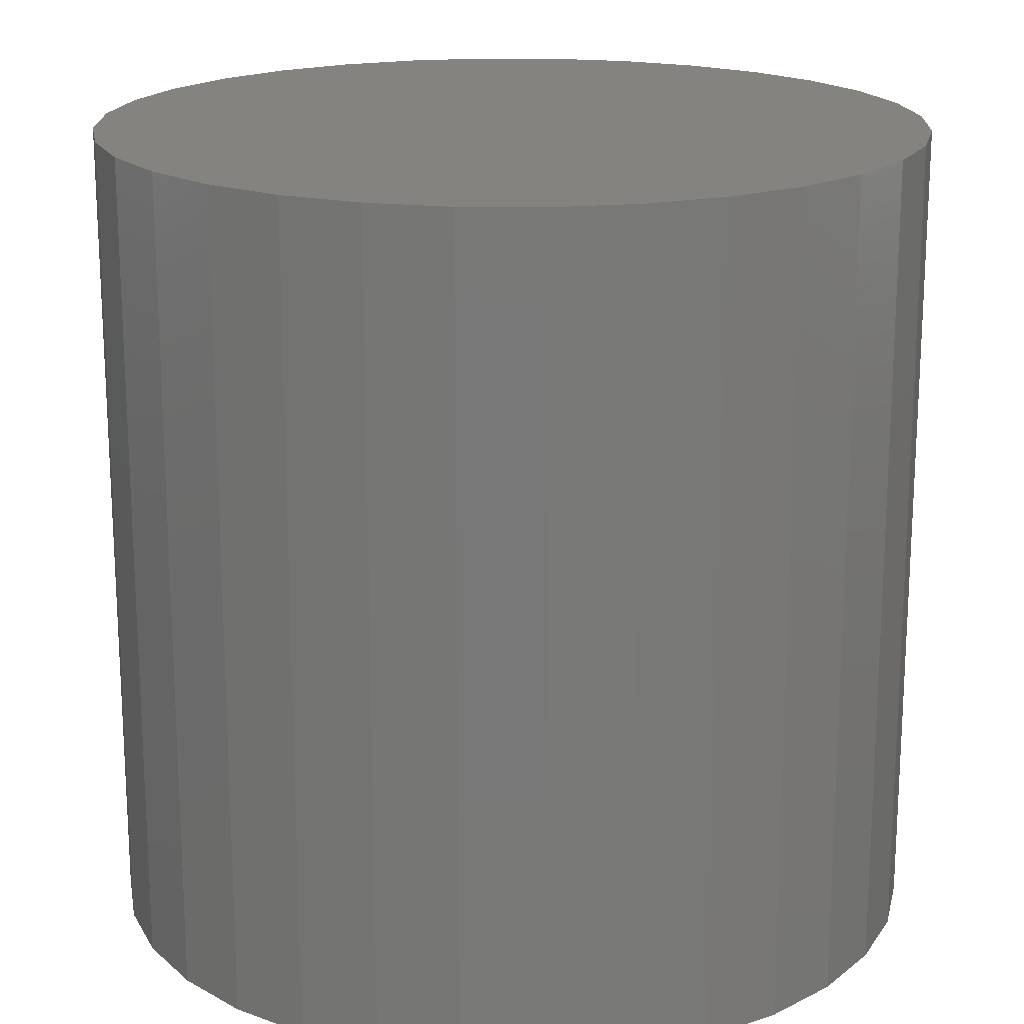
<metadata>
{"format":"stl","ext":"stl","renderer":"f3d","projection":"perspective","resolution":1024,"background":"white","views":[{"elev":18.4,"azim":141.8,"up":"+Y"}]}
</metadata>
<code>
# stl→obj: 384 verts, 764 faces
v -0.04003 -0.1484 0.2368
v 0.05418 -0.1484 0.2368
v 0.007072 -0.1484 0.2414
v -0.08533 -0.1484 0.2231
v 0.09947 -0.1484 0.2231
v 0.09947 -0.1484 -0.2231
v -0.04003 -0.1484 -0.2368
v 0.05418 -0.1484 -0.2368
v 0.007072 -0.1484 -0.2414
v 0.1412 -0.1484 0.2008
v -0.1271 -0.1484 0.2008
v 0.1778 -0.1484 0.1707
v -0.1637 -0.1484 0.1707
v 0.2078 -0.1484 0.1341
v -0.1937 -0.1484 0.1341
v 0.2301 -0.1484 0.0924
v -0.216 -0.1484 0.0924
v 0.2439 -0.1484 0.0471
v -0.2297 -0.1484 0.0471
v 0.2485 -0.1484 -9.253e-17
v -0.2344 -0.1484 4.115e-18
v 0.2439 -0.1484 -0.0471
v -0.2297 -0.1484 -0.0471
v 0.2301 -0.1484 -0.0924
v -0.216 -0.1484 -0.0924
v 0.2078 -0.1484 -0.1341
v -0.1937 -0.1484 -0.1341
v 0.1778 -0.1484 -0.1707
v -0.1637 -0.1484 -0.1707
v 0.1412 -0.1484 -0.2008
v -0.1271 -0.1484 -0.2008
v -0.08533 -0.1484 -0.2231
v 0.007072 -0.2109 -0.3039
v 0.06637 -0.75 -0.2981
v 0.06637 -0.2109 -0.2981
v 0.1234 -0.75 -0.2808
v 0.1234 -0.2109 -0.2808
v 0.1759 -0.75 -0.2527
v 0.1759 -0.2109 -0.2527
v 0.222 -0.75 -0.2149
v 0.222 -0.2109 -0.2149
v 0.2598 -0.75 -0.1689
v 0.2598 -0.2109 -0.1689
v 0.2879 -0.75 -0.1163
v 0.2879 -0.2109 -0.1163
v 0.3052 -0.75 -0.0593
v 0.3052 -0.2109 -0.0593
v 0.311 -0.75 -1.117e-16
v 0.311 -0.2109 -1.117e-16
v 0.007072 -0.75 -0.3039
v -0.05222 -0.2109 -0.2981
v -0.05222 -0.75 -0.2981
v -0.1092 -0.2109 -0.2808
v -0.1092 -0.75 -0.2808
v -0.1618 -0.2109 -0.2527
v -0.1618 -0.75 -0.2527
v -0.2079 -0.2109 -0.2149
v -0.2079 -0.75 -0.2149
v -0.2457 -0.2109 -0.1689
v -0.2457 -0.75 -0.1689
v -0.2737 -0.2109 -0.1163
v -0.2737 -0.75 -0.1163
v -0.291 -0.2109 -0.0593
v -0.291 -0.75 -0.0593
v -0.2969 -0.2109 1.117e-16
v -0.2969 -0.75 1.117e-16
v 0.007072 -0.2109 0.3039
v -0.05222 -0.75 0.2981
v -0.05222 -0.2109 0.2981
v -0.1092 -0.75 0.2808
v -0.1092 -0.2109 0.2808
v -0.1618 -0.75 0.2527
v -0.1618 -0.2109 0.2527
v -0.2079 -0.75 0.2149
v -0.2079 -0.2109 0.2149
v -0.2457 -0.75 0.1689
v -0.2457 -0.2109 0.1689
v -0.2737 -0.75 0.1163
v -0.2737 -0.2109 0.1163
v -0.291 -0.75 0.0593
v -0.291 -0.2109 0.0593
v 0.007072 -0.75 0.3039
v 0.06637 -0.2109 0.2981
v 0.06637 -0.75 0.2981
v 0.1234 -0.2109 0.2808
v 0.1234 -0.75 0.2808
v 0.1759 -0.2109 0.2527
v 0.1759 -0.75 0.2527
v 0.222 -0.2109 0.2149
v 0.222 -0.75 0.2149
v 0.2598 -0.2109 0.1689
v 0.2598 -0.75 0.1689
v 0.2879 -0.2109 0.1163
v 0.2879 -0.75 0.1163
v 0.3052 -0.2109 0.0593
v 0.3052 -0.75 0.0593
v 0.2927 -0.1667 -8.327e-17
v 0.2948 -0.1762 -0.05724
v 0.3005 -0.1762 -8.327e-17
v 0.3005 -0.187 -0.05837
v 0.3063 -0.187 -8.327e-17
v 0.304 -0.1987 -0.05906
v 0.3098 -0.1987 -8.327e-17
v 0.2872 -0.1667 -0.05573
v 0.2832 -0.159 -8.327e-17
v 0.2779 -0.159 -0.05388
v 0.2724 -0.1532 -6.939e-17
v 0.2673 -0.1532 -0.05177
v 0.2607 -0.1496 -6.939e-17
v 0.2558 -0.1496 -0.04948
v -0.2731 -0.1667 -0.05573
v -0.2863 -0.1762 1.388e-16
v -0.2807 -0.1762 -0.05724
v -0.2921 -0.187 1.11e-16
v -0.2864 -0.187 -0.05837
v -0.2957 -0.1987 1.11e-16
v -0.2899 -0.1987 -0.05906
v -0.2786 -0.1667 1.249e-16
v -0.2638 -0.159 -0.05388
v -0.2691 -0.159 1.11e-16
v -0.2532 -0.1532 -0.05177
v -0.2583 -0.1532 1.11e-16
v -0.2417 -0.1496 -0.04948
v -0.2466 -0.1496 1.11e-16
v -0.2568 -0.1667 -0.1093
v -0.264 -0.1762 -0.1123
v -0.2693 -0.187 -0.1145
v -0.2726 -0.1987 -0.1159
v -0.2481 -0.159 -0.1057
v -0.2381 -0.1532 -0.1016
v -0.2273 -0.1496 -0.09706
v -0.2304 -0.1667 -0.1587
v -0.2369 -0.1762 -0.163
v -0.2417 -0.187 -0.1662
v -0.2447 -0.1987 -0.1682
v -0.2226 -0.159 -0.1534
v -0.2136 -0.1532 -0.1474
v -0.2038 -0.1496 -0.1409
v -0.1949 -0.1667 -0.202
v -0.2004 -0.1762 -0.2075
v -0.2045 -0.187 -0.2116
v -0.207 -0.1987 -0.2141
v -0.1882 -0.159 -0.1953
v -0.1806 -0.1532 -0.1876
v -0.1723 -0.1496 -0.1794
v -0.1516 -0.1667 -0.2375
v -0.1559 -0.1762 -0.244
v -0.1591 -0.187 -0.2488
v -0.1611 -0.1987 -0.2517
v -0.1464 -0.159 -0.2296
v -0.1404 -0.1532 -0.2206
v -0.1338 -0.1496 -0.2109
v -0.1022 -0.1667 -0.2639
v -0.1052 -0.1762 -0.2711
v -0.1074 -0.187 -0.2764
v -0.1088 -0.1987 -0.2797
v -0.09861 -0.159 -0.2551
v -0.09448 -0.1532 -0.2452
v -0.08999 -0.1496 -0.2343
v -0.04865 -0.1667 -0.2802
v -0.05017 -0.1762 -0.2878
v -0.0513 -0.187 -0.2934
v -0.05199 -0.1987 -0.2969
v -0.04681 -0.159 -0.2709
v -0.0447 -0.1532 -0.2603
v -0.04241 -0.1496 -0.2488
v 0.007072 -0.1667 -0.2856
v 0.007072 -0.1762 -0.2934
v 0.007072 -0.187 -0.2992
v 0.007072 -0.1987 -0.3027
v 0.007072 -0.159 -0.2762
v 0.007072 -0.1532 -0.2654
v 0.007072 -0.1496 -0.2536
v 0.0628 -0.1667 -0.2802
v 0.06431 -0.1762 -0.2878
v 0.06544 -0.187 -0.2934
v 0.06614 -0.1987 -0.2969
v 0.06095 -0.159 -0.2709
v 0.05884 -0.1532 -0.2603
v 0.05656 -0.1496 -0.2488
v 0.1164 -0.1667 -0.2639
v 0.1194 -0.1762 -0.2711
v 0.1216 -0.187 -0.2764
v 0.1229 -0.1987 -0.2797
v 0.1128 -0.159 -0.2551
v 0.1086 -0.1532 -0.2452
v 0.1041 -0.1496 -0.2343
v 0.1658 -0.1667 -0.2375
v 0.1701 -0.1762 -0.244
v 0.1733 -0.187 -0.2488
v 0.1753 -0.1987 -0.2517
v 0.1605 -0.159 -0.2296
v 0.1545 -0.1532 -0.2206
v 0.148 -0.1496 -0.2109
v 0.2091 -0.1667 -0.202
v 0.2145 -0.1762 -0.2075
v 0.2186 -0.187 -0.2116
v 0.2211 -0.1987 -0.2141
v 0.2024 -0.159 -0.1953
v 0.1947 -0.1532 -0.1876
v 0.1864 -0.1496 -0.1794
v 0.2446 -0.1667 -0.1587
v 0.251 -0.1762 -0.163
v 0.2558 -0.187 -0.1662
v 0.2588 -0.1987 -0.1682
v 0.2367 -0.159 -0.1534
v 0.2277 -0.1532 -0.1474
v 0.218 -0.1496 -0.1409
v 0.271 -0.1667 -0.1093
v 0.2782 -0.1762 -0.1123
v 0.2835 -0.187 -0.1145
v 0.2868 -0.1987 -0.1159
v 0.2622 -0.159 -0.1057
v 0.2522 -0.1532 -0.1016
v 0.2414 -0.1496 -0.09706
v -0.2807 -0.1762 0.05724
v -0.2864 -0.187 0.05837
v -0.2899 -0.1987 0.05906
v -0.2731 -0.1667 0.05573
v -0.2638 -0.159 0.05388
v -0.2532 -0.1532 0.05177
v -0.2417 -0.1496 0.04948
v 0.2872 -0.1667 0.05573
v 0.2948 -0.1762 0.05724
v 0.3005 -0.187 0.05837
v 0.304 -0.1987 0.05906
v 0.2779 -0.159 0.05388
v 0.2673 -0.1532 0.05177
v 0.2558 -0.1496 0.04948
v 0.271 -0.1667 0.1093
v 0.2782 -0.1762 0.1123
v 0.2835 -0.187 0.1145
v 0.2868 -0.1987 0.1159
v 0.2622 -0.159 0.1057
v 0.2522 -0.1532 0.1016
v 0.2414 -0.1496 0.09706
v 0.2446 -0.1667 0.1587
v 0.251 -0.1762 0.163
v 0.2558 -0.187 0.1662
v 0.2588 -0.1987 0.1682
v 0.2367 -0.159 0.1534
v 0.2277 -0.1532 0.1474
v 0.218 -0.1496 0.1409
v 0.2091 -0.1667 0.202
v 0.2145 -0.1762 0.2075
v 0.2186 -0.187 0.2116
v 0.2211 -0.1987 0.2141
v 0.2024 -0.159 0.1953
v 0.1947 -0.1532 0.1876
v 0.1864 -0.1496 0.1794
v 0.1658 -0.1667 0.2375
v 0.1701 -0.1762 0.244
v 0.1733 -0.187 0.2488
v 0.1753 -0.1987 0.2517
v 0.1605 -0.159 0.2296
v 0.1545 -0.1532 0.2206
v 0.148 -0.1496 0.2109
v 0.1164 -0.1667 0.2639
v 0.1194 -0.1762 0.2711
v 0.1216 -0.187 0.2764
v 0.1229 -0.1987 0.2797
v 0.1128 -0.159 0.2551
v 0.1086 -0.1532 0.2452
v 0.1041 -0.1496 0.2343
v 0.0628 -0.1667 0.2802
v 0.06431 -0.1762 0.2878
v 0.06544 -0.187 0.2934
v 0.06614 -0.1987 0.2969
v 0.06095 -0.159 0.2709
v 0.05884 -0.1532 0.2603
v 0.05656 -0.1496 0.2488
v 0.007072 -0.1667 0.2856
v 0.007072 -0.1762 0.2934
v 0.007072 -0.187 0.2992
v 0.007072 -0.1987 0.3027
v 0.007072 -0.159 0.2762
v 0.007072 -0.1532 0.2654
v 0.007072 -0.1496 0.2536
v -0.04865 -0.1667 0.2802
v -0.05017 -0.1762 0.2878
v -0.0513 -0.187 0.2934
v -0.05199 -0.1987 0.2969
v -0.04681 -0.159 0.2709
v -0.0447 -0.1532 0.2603
v -0.04241 -0.1496 0.2488
v -0.1022 -0.1667 0.2639
v -0.1052 -0.1762 0.2711
v -0.1074 -0.187 0.2764
v -0.1088 -0.1987 0.2797
v -0.09861 -0.159 0.2551
v -0.09448 -0.1532 0.2452
v -0.08999 -0.1496 0.2343
v -0.1516 -0.1667 0.2375
v -0.1559 -0.1762 0.244
v -0.1591 -0.187 0.2488
v -0.1611 -0.1987 0.2517
v -0.1464 -0.159 0.2296
v -0.1404 -0.1532 0.2206
v -0.1338 -0.1496 0.2109
v -0.1949 -0.1667 0.202
v -0.2004 -0.1762 0.2075
v -0.2045 -0.187 0.2116
v -0.207 -0.1987 0.2141
v -0.1882 -0.159 0.1953
v -0.1806 -0.1532 0.1876
v -0.1723 -0.1496 0.1794
v -0.2304 -0.1667 0.1587
v -0.2369 -0.1762 0.163
v -0.2417 -0.187 0.1662
v -0.2447 -0.1987 0.1682
v -0.2226 -0.159 0.1534
v -0.2136 -0.1532 0.1474
v -0.2038 -0.1496 0.1409
v -0.2568 -0.1667 0.1093
v -0.264 -0.1762 0.1123
v -0.2693 -0.187 0.1145
v -0.2726 -0.1987 0.1159
v -0.2481 -0.159 0.1057
v -0.2381 -0.1532 0.1016
v -0.2273 -0.1496 0.09706
v 0.003947 -0.75 -0.3789
v 0.07788 -0.75 -0.3717
v 0.07788 -0.75 0.3717
v 0.003947 -0.75 0.3789
v -0.06998 -0.75 0.3717
v -0.1411 -0.75 0.3501
v -0.3677 -0.75 0.07393
v -0.1411 -0.75 -0.3501
v -0.06998 -0.75 -0.3717
v 0.149 -0.75 0.3501
v 0.2145 -0.75 0.3151
v 0.2145 -0.75 -0.3151
v 0.2719 -0.75 -0.268
v 0.149 -0.75 -0.3501
v -0.2066 -0.75 0.3151
v -0.264 -0.75 0.268
v -0.2066 -0.75 -0.3151
v -0.264 -0.75 -0.268
v -0.3462 -0.75 0.145
v -0.3111 -0.75 0.2105
v -0.375 -0.75 4.641e-17
v -0.3677 -0.75 -0.07393
v -0.3462 -0.75 -0.145
v -0.3111 -0.75 -0.2105
v 0.2719 -0.75 0.268
v 0.319 -0.75 0.2105
v 0.354 -0.75 0.145
v 0.3756 -0.75 0.07393
v 0.3829 -0.75 -4.641e-17
v 0.3756 -0.75 -0.07393
v 0.354 -0.75 -0.145
v 0.319 -0.75 -0.2105
v 0.003947 2.576e-33 0.3789
v 0.07788 4.104e-18 0.3717
v -0.06998 -4.104e-18 0.3717
v 0.003947 -5.152e-33 -0.3789
v -0.06998 -4.104e-18 -0.3717
v 0.07788 4.104e-18 -0.3717
v -0.1411 -8.05e-18 -0.3501
v 0.149 8.05e-18 -0.3501
v -0.2066 -1.169e-17 -0.3151
v 0.2145 1.169e-17 -0.3151
v -0.264 -1.487e-17 -0.268
v 0.2719 1.487e-17 -0.268
v -0.3111 -1.749e-17 -0.2105
v 0.319 1.749e-17 -0.2105
v -0.3462 -1.943e-17 -0.145
v 0.354 1.943e-17 -0.145
v -0.3677 -2.063e-17 -0.07393
v 0.3756 2.063e-17 -0.07393
v -0.375 -2.104e-17 4.641e-17
v 0.3829 2.104e-17 -4.641e-17
v -0.3677 -2.063e-17 0.07393
v 0.3756 2.063e-17 0.07393
v -0.3462 -1.943e-17 0.145
v 0.354 1.943e-17 0.145
v -0.3111 -1.749e-17 0.2105
v 0.319 1.749e-17 0.2105
v -0.264 -1.487e-17 0.268
v 0.2719 1.487e-17 0.268
v -0.2066 -1.169e-17 0.3151
v 0.2145 1.169e-17 0.3151
v -0.1411 -8.05e-18 0.3501
v 0.149 8.05e-18 0.3501
f 1 2 3
f 2 1 4
f 2 4 5
f 6 7 8
f 8 7 9
f 5 4 10
f 10 4 11
f 10 11 12
f 12 11 13
f 12 13 14
f 14 13 15
f 14 15 16
f 16 15 17
f 16 17 18
f 18 17 19
f 18 19 20
f 20 19 21
f 20 21 22
f 22 21 23
f 22 23 24
f 24 23 25
f 24 25 26
f 26 25 27
f 26 27 28
f 28 27 29
f 28 29 30
f 30 29 31
f 30 31 6
f 6 31 32
f 6 32 7
f 33 34 35
f 35 34 36
f 35 36 37
f 37 36 38
f 37 38 39
f 39 38 40
f 39 40 41
f 41 40 42
f 41 42 43
f 43 42 44
f 43 44 45
f 45 44 46
f 45 46 47
f 47 46 48
f 47 48 49
f 34 33 50
f 50 33 51
f 50 51 52
f 52 51 53
f 52 53 54
f 54 53 55
f 54 55 56
f 56 55 57
f 56 57 58
f 58 57 59
f 58 59 60
f 60 59 61
f 60 61 62
f 62 61 63
f 62 63 64
f 64 63 65
f 64 65 66
f 67 68 69
f 69 68 70
f 69 70 71
f 71 70 72
f 71 72 73
f 73 72 74
f 73 74 75
f 75 74 76
f 75 76 77
f 77 76 78
f 77 78 79
f 79 78 80
f 79 80 81
f 81 80 66
f 81 66 65
f 68 67 82
f 82 67 83
f 82 83 84
f 84 83 85
f 84 85 86
f 86 85 87
f 86 87 88
f 88 87 89
f 88 89 90
f 90 89 91
f 90 91 92
f 92 91 93
f 92 93 94
f 94 93 95
f 94 95 96
f 96 95 49
f 96 49 48
f 97 98 99
f 99 98 100
f 99 100 101
f 101 100 102
f 101 102 103
f 103 102 47
f 103 47 49
f 98 97 104
f 104 97 105
f 104 105 106
f 106 105 107
f 106 107 108
f 108 107 109
f 108 109 110
f 110 109 20
f 110 20 22
f 111 112 113
f 113 112 114
f 113 114 115
f 115 114 116
f 115 116 117
f 117 116 65
f 117 65 63
f 112 111 118
f 118 111 119
f 118 119 120
f 120 119 121
f 120 121 122
f 122 121 123
f 122 123 124
f 124 123 23
f 124 23 21
f 125 113 126
f 126 113 115
f 126 115 127
f 127 115 117
f 127 117 128
f 128 117 63
f 128 63 61
f 113 125 111
f 111 125 129
f 111 129 119
f 119 129 130
f 119 130 121
f 121 130 131
f 121 131 123
f 123 131 25
f 123 25 23
f 132 126 133
f 133 126 127
f 133 127 134
f 134 127 128
f 134 128 135
f 135 128 61
f 135 61 59
f 126 132 125
f 125 132 136
f 125 136 129
f 129 136 137
f 129 137 130
f 130 137 138
f 130 138 131
f 131 138 27
f 131 27 25
f 139 133 140
f 140 133 134
f 140 134 141
f 141 134 135
f 141 135 142
f 142 135 59
f 142 59 57
f 133 139 132
f 132 139 143
f 132 143 136
f 136 143 144
f 136 144 137
f 137 144 145
f 137 145 138
f 138 145 29
f 138 29 27
f 146 140 147
f 147 140 141
f 147 141 148
f 148 141 142
f 148 142 149
f 149 142 57
f 149 57 55
f 140 146 139
f 139 146 150
f 139 150 143
f 143 150 151
f 143 151 144
f 144 151 152
f 144 152 145
f 145 152 31
f 145 31 29
f 153 147 154
f 154 147 148
f 154 148 155
f 155 148 149
f 155 149 156
f 156 149 55
f 156 55 53
f 147 153 146
f 146 153 157
f 146 157 150
f 150 157 158
f 150 158 151
f 151 158 159
f 151 159 152
f 152 159 32
f 152 32 31
f 160 154 161
f 161 154 155
f 161 155 162
f 162 155 156
f 162 156 163
f 163 156 53
f 163 53 51
f 154 160 153
f 153 160 164
f 153 164 157
f 157 164 165
f 157 165 158
f 158 165 166
f 158 166 159
f 159 166 7
f 159 7 32
f 167 161 168
f 168 161 162
f 168 162 169
f 169 162 163
f 169 163 170
f 170 163 51
f 170 51 33
f 161 167 160
f 160 167 171
f 160 171 164
f 164 171 172
f 164 172 165
f 165 172 173
f 165 173 166
f 166 173 9
f 166 9 7
f 174 168 175
f 175 168 169
f 175 169 176
f 176 169 170
f 176 170 177
f 177 170 33
f 177 33 35
f 168 174 167
f 167 174 178
f 167 178 171
f 171 178 179
f 171 179 172
f 172 179 180
f 172 180 173
f 173 180 8
f 173 8 9
f 181 175 182
f 182 175 176
f 182 176 183
f 183 176 177
f 183 177 184
f 184 177 35
f 184 35 37
f 175 181 174
f 174 181 185
f 174 185 178
f 178 185 186
f 178 186 179
f 179 186 187
f 179 187 180
f 180 187 6
f 180 6 8
f 188 182 189
f 189 182 183
f 189 183 190
f 190 183 184
f 190 184 191
f 191 184 37
f 191 37 39
f 182 188 181
f 181 188 192
f 181 192 185
f 185 192 193
f 185 193 186
f 186 193 194
f 186 194 187
f 187 194 30
f 187 30 6
f 195 189 196
f 196 189 190
f 196 190 197
f 197 190 191
f 197 191 198
f 198 191 39
f 198 39 41
f 189 195 188
f 188 195 199
f 188 199 192
f 192 199 200
f 192 200 193
f 193 200 201
f 193 201 194
f 194 201 28
f 194 28 30
f 202 196 203
f 203 196 197
f 203 197 204
f 204 197 198
f 204 198 205
f 205 198 41
f 205 41 43
f 196 202 195
f 195 202 206
f 195 206 199
f 199 206 207
f 199 207 200
f 200 207 208
f 200 208 201
f 201 208 26
f 201 26 28
f 209 203 210
f 210 203 204
f 210 204 211
f 211 204 205
f 211 205 212
f 212 205 43
f 212 43 45
f 203 209 202
f 202 209 213
f 202 213 206
f 206 213 214
f 206 214 207
f 207 214 215
f 207 215 208
f 208 215 24
f 208 24 26
f 104 210 98
f 98 210 211
f 98 211 100
f 100 211 212
f 100 212 102
f 102 212 45
f 102 45 47
f 210 104 209
f 209 104 106
f 209 106 213
f 213 106 108
f 213 108 214
f 214 108 110
f 214 110 215
f 215 110 22
f 215 22 24
f 118 216 112
f 112 216 217
f 112 217 114
f 114 217 218
f 114 218 116
f 116 218 81
f 116 81 65
f 216 118 219
f 219 118 120
f 219 120 220
f 220 120 122
f 220 122 221
f 221 122 124
f 221 124 222
f 222 124 21
f 222 21 19
f 223 99 224
f 224 99 101
f 224 101 225
f 225 101 103
f 225 103 226
f 226 103 49
f 226 49 95
f 99 223 97
f 97 223 227
f 97 227 105
f 105 227 228
f 105 228 107
f 107 228 229
f 107 229 109
f 109 229 18
f 109 18 20
f 230 224 231
f 231 224 225
f 231 225 232
f 232 225 226
f 232 226 233
f 233 226 95
f 233 95 93
f 224 230 223
f 223 230 234
f 223 234 227
f 227 234 235
f 227 235 228
f 228 235 236
f 228 236 229
f 229 236 16
f 229 16 18
f 237 231 238
f 238 231 232
f 238 232 239
f 239 232 233
f 239 233 240
f 240 233 93
f 240 93 91
f 231 237 230
f 230 237 241
f 230 241 234
f 234 241 242
f 234 242 235
f 235 242 243
f 235 243 236
f 236 243 14
f 236 14 16
f 244 238 245
f 245 238 239
f 245 239 246
f 246 239 240
f 246 240 247
f 247 240 91
f 247 91 89
f 238 244 237
f 237 244 248
f 237 248 241
f 241 248 249
f 241 249 242
f 242 249 250
f 242 250 243
f 243 250 12
f 243 12 14
f 251 245 252
f 252 245 246
f 252 246 253
f 253 246 247
f 253 247 254
f 254 247 89
f 254 89 87
f 245 251 244
f 244 251 255
f 244 255 248
f 248 255 256
f 248 256 249
f 249 256 257
f 249 257 250
f 250 257 10
f 250 10 12
f 258 252 259
f 259 252 253
f 259 253 260
f 260 253 254
f 260 254 261
f 261 254 87
f 261 87 85
f 252 258 251
f 251 258 262
f 251 262 255
f 255 262 263
f 255 263 256
f 256 263 264
f 256 264 257
f 257 264 5
f 257 5 10
f 265 259 266
f 266 259 260
f 266 260 267
f 267 260 261
f 267 261 268
f 268 261 85
f 268 85 83
f 259 265 258
f 258 265 269
f 258 269 262
f 262 269 270
f 262 270 263
f 263 270 271
f 263 271 264
f 264 271 2
f 264 2 5
f 272 266 273
f 273 266 267
f 273 267 274
f 274 267 268
f 274 268 275
f 275 268 83
f 275 83 67
f 266 272 265
f 265 272 276
f 265 276 269
f 269 276 277
f 269 277 270
f 270 277 278
f 270 278 271
f 271 278 3
f 271 3 2
f 279 273 280
f 280 273 274
f 280 274 281
f 281 274 275
f 281 275 282
f 282 275 67
f 282 67 69
f 273 279 272
f 272 279 283
f 272 283 276
f 276 283 284
f 276 284 277
f 277 284 285
f 277 285 278
f 278 285 1
f 278 1 3
f 286 280 287
f 287 280 281
f 287 281 288
f 288 281 282
f 288 282 289
f 289 282 69
f 289 69 71
f 280 286 279
f 279 286 290
f 279 290 283
f 283 290 291
f 283 291 284
f 284 291 292
f 284 292 285
f 285 292 4
f 285 4 1
f 293 287 294
f 294 287 288
f 294 288 295
f 295 288 289
f 295 289 296
f 296 289 71
f 296 71 73
f 287 293 286
f 286 293 297
f 286 297 290
f 290 297 298
f 290 298 291
f 291 298 299
f 291 299 292
f 292 299 11
f 292 11 4
f 300 294 301
f 301 294 295
f 301 295 302
f 302 295 296
f 302 296 303
f 303 296 73
f 303 73 75
f 294 300 293
f 293 300 304
f 293 304 297
f 297 304 305
f 297 305 298
f 298 305 306
f 298 306 299
f 299 306 13
f 299 13 11
f 307 301 308
f 308 301 302
f 308 302 309
f 309 302 303
f 309 303 310
f 310 303 75
f 310 75 77
f 301 307 300
f 300 307 311
f 300 311 304
f 304 311 312
f 304 312 305
f 305 312 313
f 305 313 306
f 306 313 15
f 306 15 13
f 314 308 315
f 315 308 309
f 315 309 316
f 316 309 310
f 316 310 317
f 317 310 77
f 317 77 79
f 308 314 307
f 307 314 318
f 307 318 311
f 311 318 319
f 311 319 312
f 312 319 320
f 312 320 313
f 313 320 17
f 313 17 15
f 219 315 216
f 216 315 316
f 216 316 217
f 217 316 317
f 217 317 218
f 218 317 79
f 218 79 81
f 315 219 314
f 314 219 220
f 314 220 318
f 318 220 221
f 318 221 319
f 319 221 222
f 319 222 320
f 320 222 19
f 320 19 17
f 50 321 322
f 82 323 324
f 82 324 325
f 82 325 326
f 78 327 80
f 50 328 329
f 50 329 321
f 330 323 82
f 82 331 330
f 331 82 84
f 331 84 86
f 332 333 36
f 332 36 34
f 332 34 50
f 334 332 50
f 50 322 334
f 335 336 70
f 335 70 68
f 335 68 82
f 335 82 326
f 337 328 50
f 337 50 52
f 337 52 54
f 337 54 338
f 327 78 339
f 339 78 76
f 339 76 340
f 340 76 74
f 340 74 336
f 336 74 72
f 336 72 70
f 80 327 66
f 66 327 341
f 66 341 64
f 64 341 342
f 64 342 62
f 62 342 343
f 62 343 60
f 60 343 58
f 58 343 344
f 58 344 56
f 56 344 338
f 56 338 54
f 331 86 345
f 345 86 88
f 345 88 346
f 346 88 90
f 346 90 347
f 347 90 92
f 347 92 348
f 348 92 94
f 348 94 96
f 348 96 349
f 349 96 48
f 349 48 350
f 350 48 46
f 350 46 351
f 351 46 44
f 351 44 42
f 351 42 352
f 352 42 40
f 352 40 333
f 333 40 38
f 333 38 36
f 353 354 355
f 356 357 358
f 358 357 359
f 358 359 360
f 360 359 361
f 360 361 362
f 362 361 363
f 362 363 364
f 364 363 365
f 364 365 366
f 366 365 367
f 366 367 368
f 368 367 369
f 368 369 370
f 370 369 371
f 370 371 372
f 372 371 373
f 372 373 374
f 374 373 375
f 374 375 376
f 376 375 377
f 376 377 378
f 378 377 379
f 378 379 380
f 380 379 381
f 380 381 382
f 382 381 383
f 382 383 384
f 384 383 355
f 384 355 354
f 372 349 370
f 370 349 350
f 370 350 368
f 368 350 351
f 368 351 366
f 366 351 352
f 366 352 364
f 364 352 333
f 364 333 362
f 362 333 332
f 362 332 360
f 360 332 334
f 360 334 358
f 358 334 322
f 358 322 356
f 356 322 321
f 356 321 357
f 357 321 329
f 357 329 359
f 359 329 328
f 359 328 361
f 361 328 337
f 361 337 363
f 363 337 338
f 363 338 365
f 365 338 344
f 365 344 367
f 367 344 343
f 367 343 369
f 369 343 342
f 369 342 371
f 371 342 341
f 371 341 373
f 373 341 327
f 373 327 375
f 375 327 339
f 375 339 377
f 377 339 340
f 377 340 379
f 379 340 336
f 379 336 381
f 381 336 335
f 381 335 383
f 383 335 326
f 383 326 355
f 355 326 325
f 355 325 353
f 353 325 324
f 353 324 354
f 354 324 323
f 354 323 384
f 384 323 330
f 384 330 382
f 382 330 331
f 382 331 380
f 380 331 345
f 380 345 378
f 378 345 346
f 378 346 376
f 376 346 347
f 376 347 374
f 374 347 348
f 374 348 372
f 372 348 349

</code>
